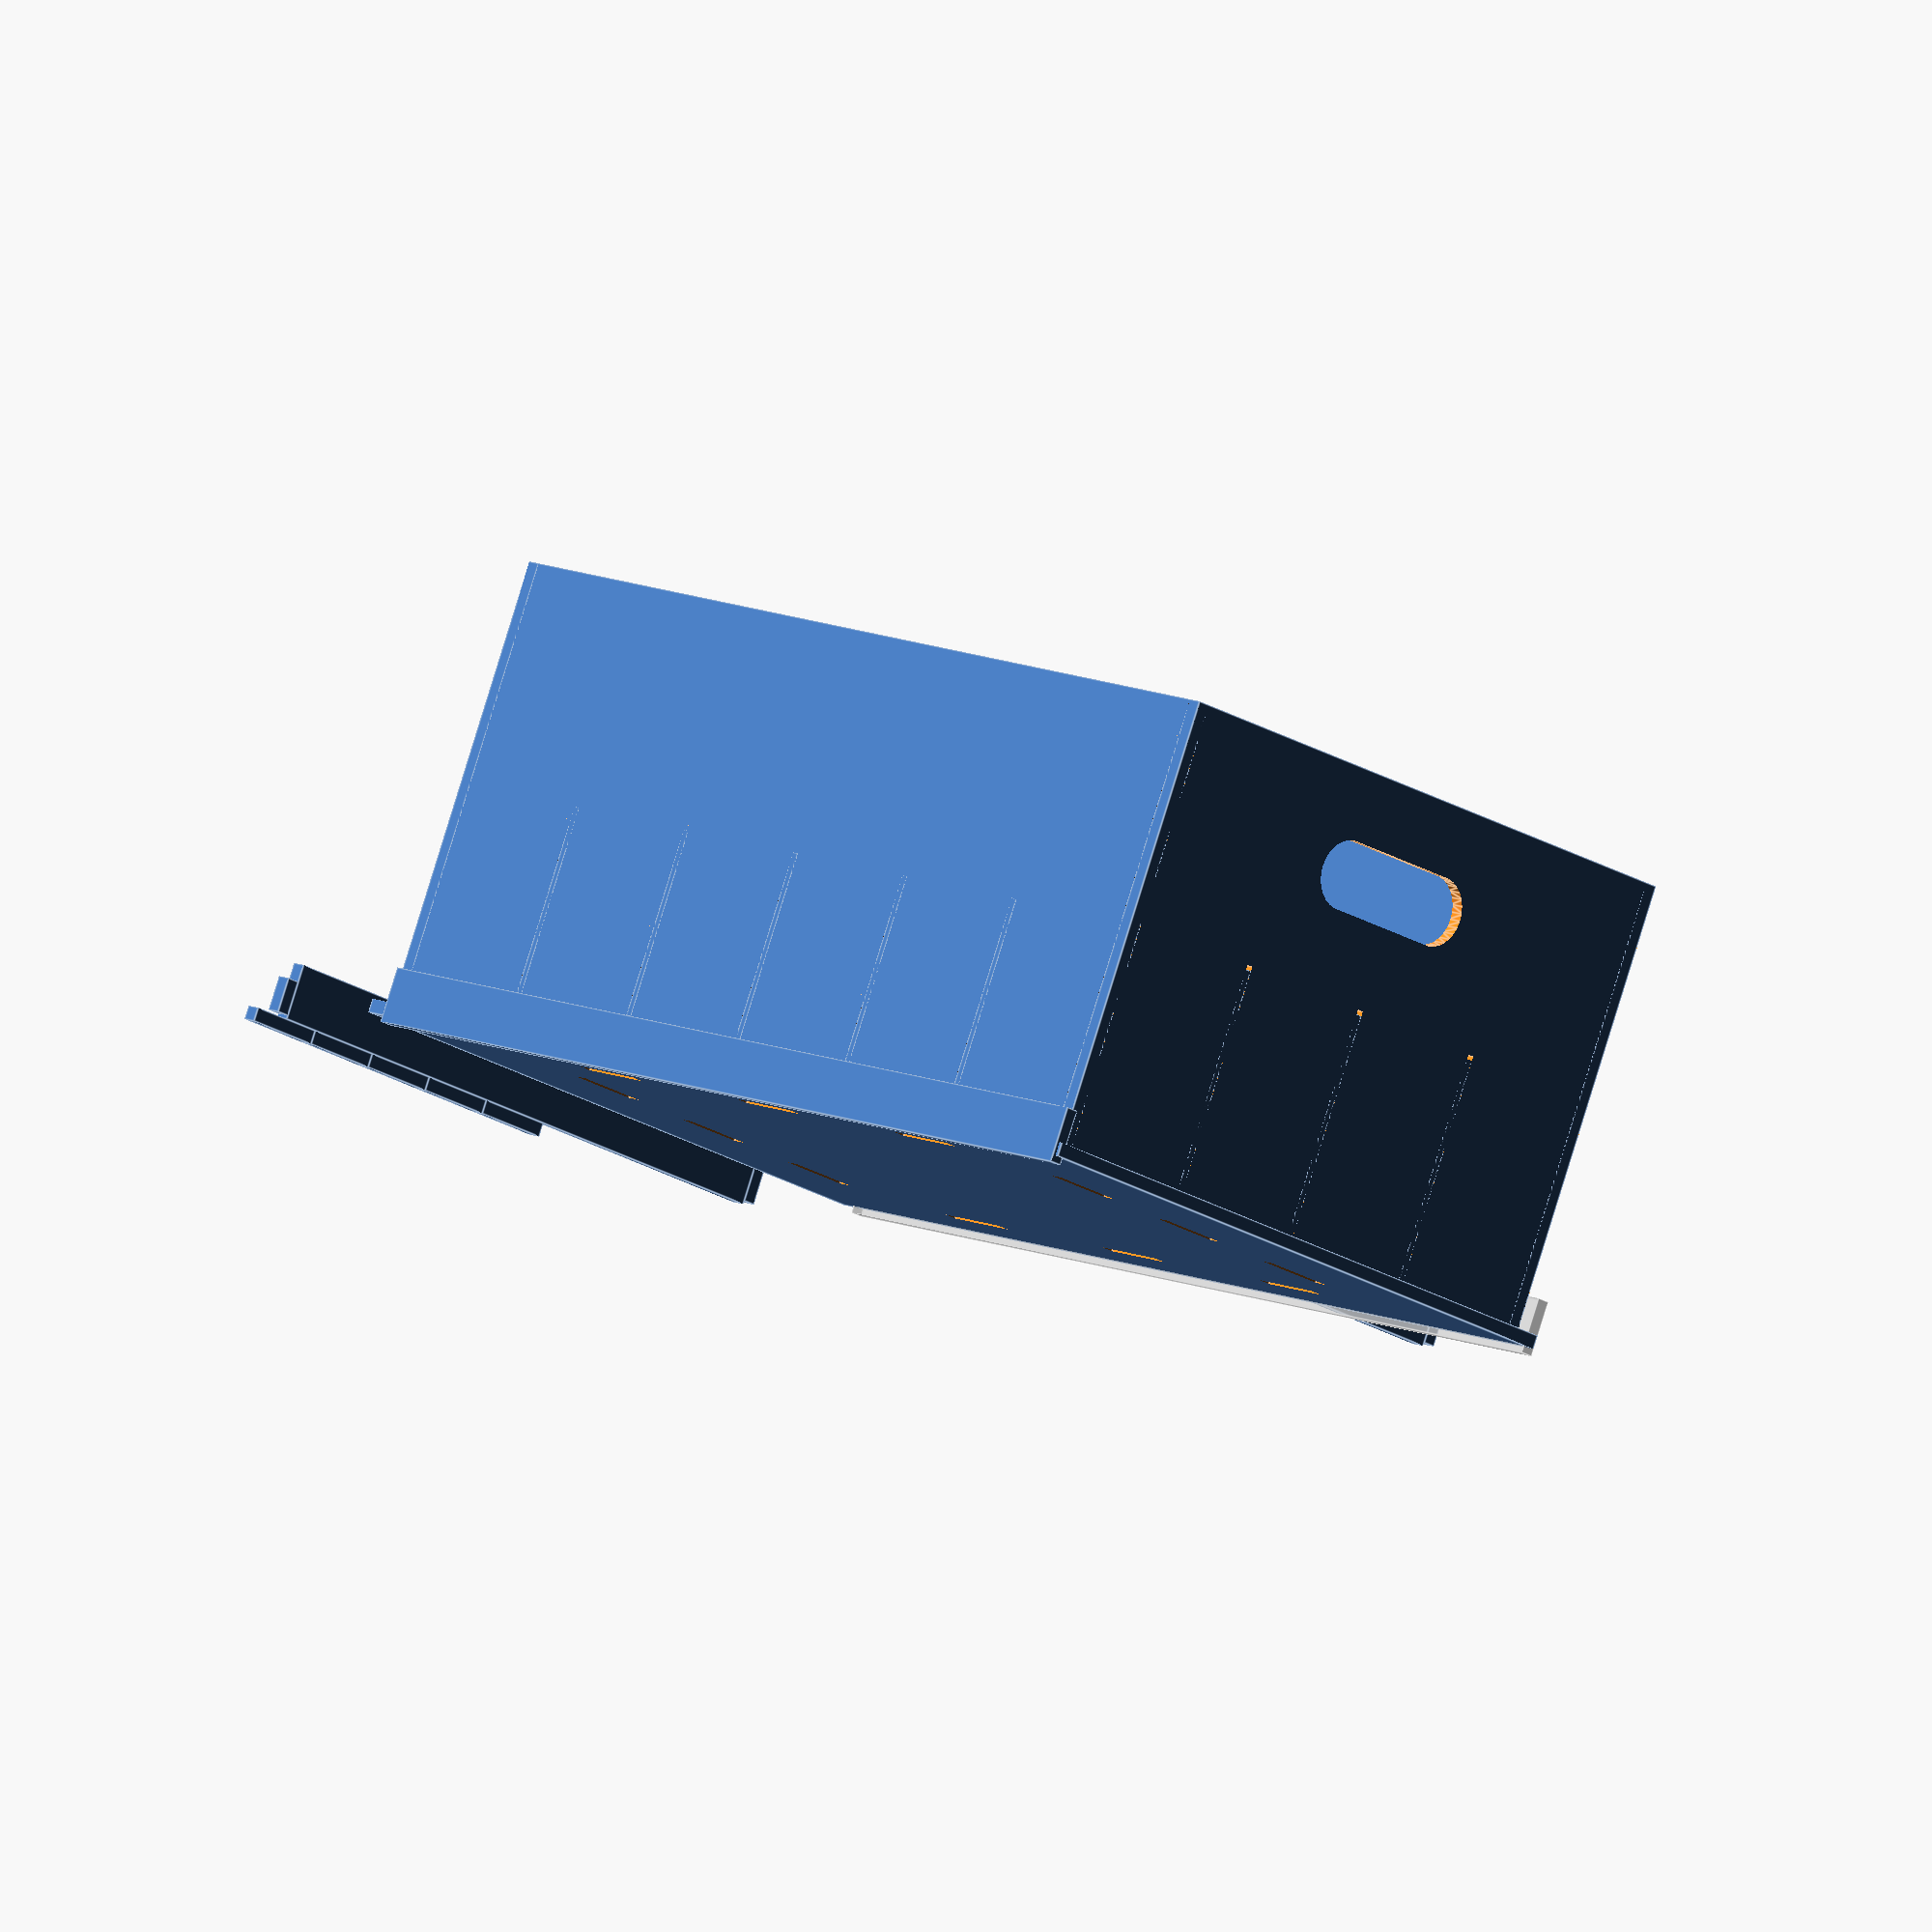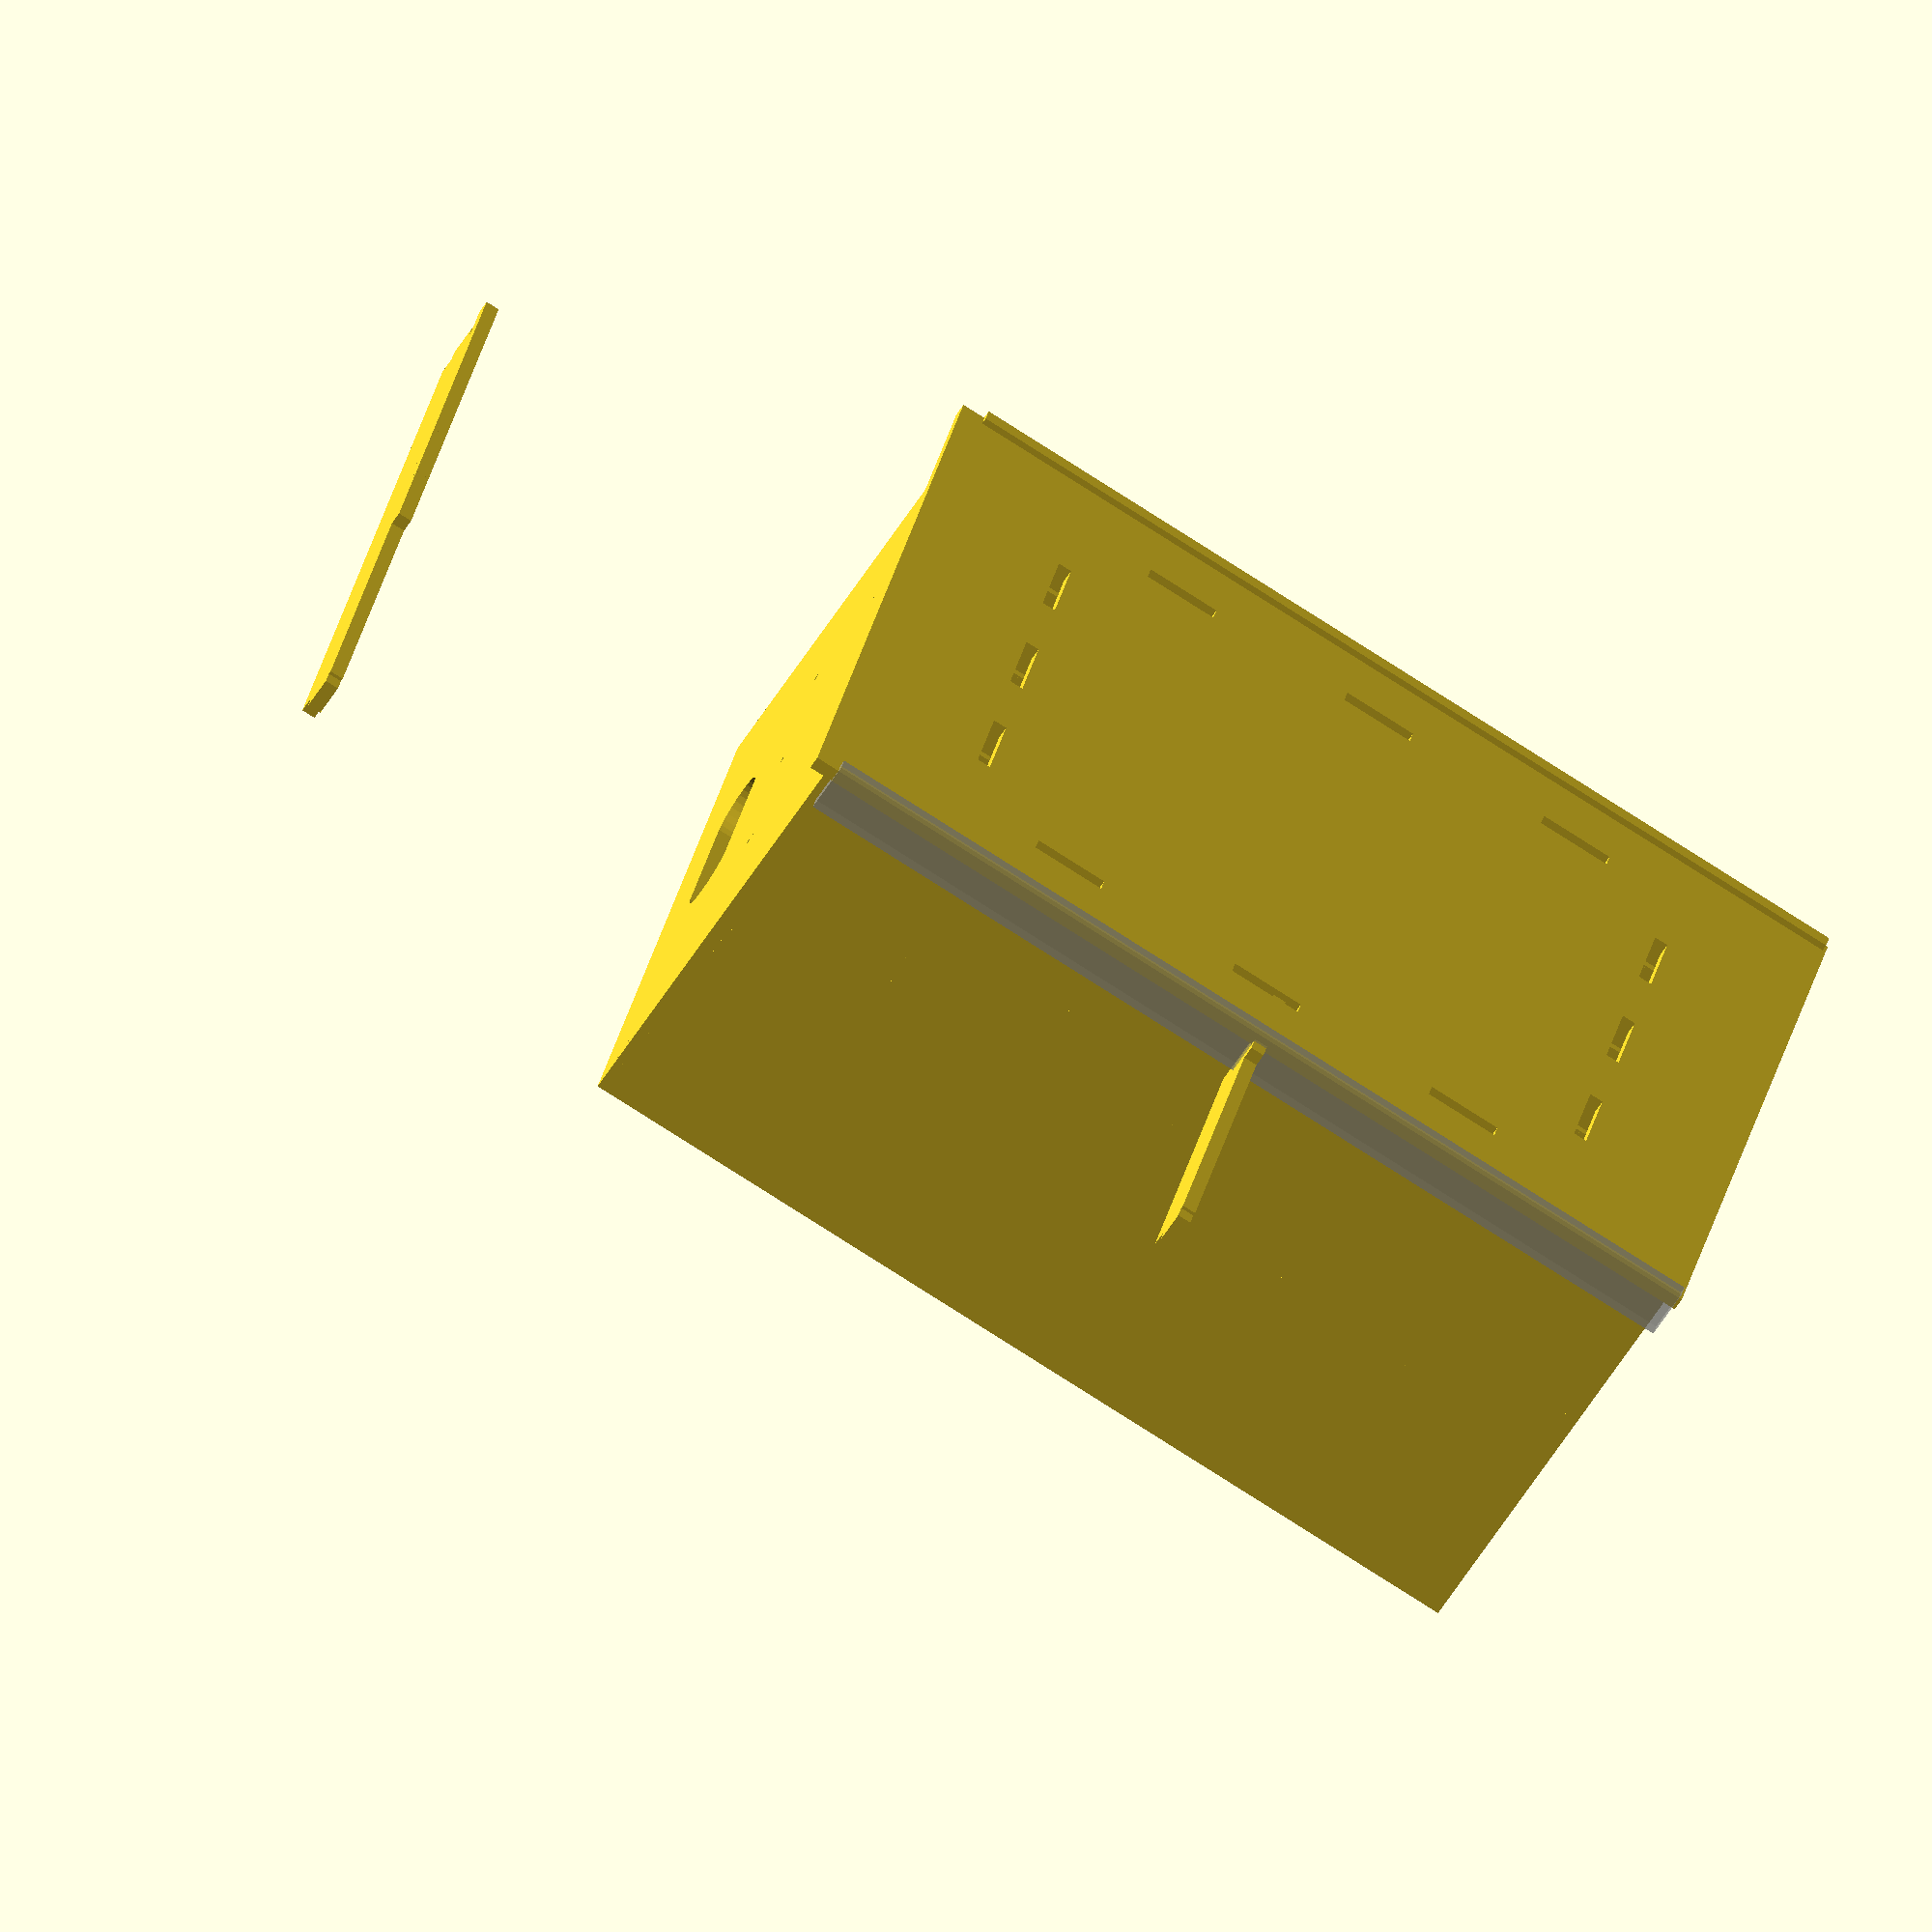
<openscad>
//layout=[3,4];
//layout=[2,3];
layout=[4,6];
//layout=[2,1];
thickness=6;
div_thickness=3;
ct=thickness;
ch=20;
lid_height=30;
material_depth=304;
material_width=609.6;

upright=true;
handle_width=85;

// champain bottle
bottle_height=299;
bottle_width=85;

// 750ml bottle
//bottle_height=291;
//bottle_width=80;

// 12oz normal
bottle_height=196;
bottle_width=65.5;

// 12oz tall
//bottle_height=226;
//bottle_width=61;

// 16oz swingtop
//bottle_height=256;
//bottle_width=71;

div_height=bottle_height/2;
side_length=layout[1]*bottle_width+
             (layout[1]-1)*div_thickness+
             thickness*2;
end_length=layout[0]*bottle_width+
             (layout[0]-1)*div_thickness+
             thickness*2;

//%cube([300, 600, 6]);

case();
//bottles();
lid();
//bottom();
//lid_end();
//bottles24();
//end();
//inside();
//outside();
//divider();
//lid();
//lid_end();
//champagne_layout();

module champagne_layout(){
bottle_height=299;
bottle_width=85;
  %cube([300, 600, 6],center=true);
//  translate([-bottle_height/2,-120,0]) rotate([0,90,0]) outside();
  translate([-bottle_height/2,-160,0]) rotate([90,0,90]) divider();
}

module model(){
  translate([0,0,bottle_height+thickness]) rotate([0,180,0]) lid();
  case();
  lid();
}

module lid(){
//  translate([side_length/2,end_length/2,0]){
  bottom();
  %translate([-thickness*1.5,side_length/2,0]) rotate([0,90,0]) lid_side();
  translate([end_length,side_length/2,0]) rotate([0,90,0]) lid_side();
  for(Y=[-1,1]) translate([0,(side_length+thickness)/2*Y,(lid_height-thickness)/2]) rotate([-90,0,0]) lid_end();
//  }
}

module lid_end(){
    tabs=4;
    union(){
      translate([0,-thickness/2,0])
    cube([end_length, lid_height-thickness,thickness], center=true);

    for(X=[0:1:tabs])
      translate([X*(end_length/(tabs*2)), (lid_height-thickness)/2,0]) 
        cube([end_length/(tabs*2), ct, thickness], center=true);
    for(X=[-1,1])
      translate([(end_length+thickness)/2*X,0,0])
        cube([ct, lid_height/2, thickness], center=true);
    }
}

module lid_side(){
  difference(){
    union(){
      translate([-thickness/2,0,0])
      cube([lid_height-thickness,side_length,thickness], center=true);
//    for(Y=[-1.5,0,1.5])
//      translate([(lid_height-thickness)/2, bottle_width*Y, 0])
//        cube([ct, bottle_width/2, thickness], center=true);
    }
//    for(Y=[-1,1])
//      translate([0,(bottle_width*2+thickness*3)*Y,0])
//        cube([lid_height/2, ct, thickness+2], center=true);
  }
}


module bottom(){
  translate([(end_length/2)-thickness*.75,(side_length/2)-thickness*.75,-thickness/2])
  difference(){
    cube([end_length+thickness*2, side_length+thickness*2, thickness], center=true);
    for(Y=[-1,1], X=[-1,0,1])
      translate([bottle_width*X, (bottle_width*2+thickness*3)*Y,0]) 
        cube([bottle_width/2, ct, thickness+2], center=true);
    for(X=[-1,1], Y=[-1.5,0,1.5])
      translate([(bottle_width*1.5+thickness*2.5)*X, bottle_width*Y,0]) 
        cube([ct, bottle_width/2, thickness+2], center=true);
  }
}

module case(){
  translate([0, -thickness/2, 0]) outside();
  translate([end_length-thickness, -thickness/2, 0]) outside();
  if(upright){
    for(X=[1:1:layout[0]-1])
      translate([(bottle_width+div_thickness)*X, 0, 0])
        inside();
  
    for(Y=[1:1:layout[1]-1])
      translate([-thickness/2, div_thickness/2+(bottle_width+  div_thickness)*Y,0])
        divider();
  }
  translate([0, side_length-thickness, 0]) end();
  translate([0, 0, 0]) end();
}

module outside(){
  difference(){
    translate([-thickness/2,0,0])
      cube([thickness, side_length, bottle_height]);
    for(Y=[thickness/2,side_length-thickness/2], Z=[30:40:bottle_height])
      translate([0, Y, Z]) 
        cube([thickness+2, ct, ch], center=true);
    for(Y=[1:1:layout[1]-1], Z=[30:40:div_height+1])
      translate([0, -div_thickness/2+thickness+(bottle_width+div_thickness)*Y,Z]) 
        cube([thickness+2, div_thickness, ch], center=true);
  }
}

module inside(){
  difference(){
    translate([0,-thickness/2,0]) 
      cube([div_thickness, side_length, div_height]);
    
    for(Y=[1:1:layout[1]-1])
    translate([0, div_thickness/2+(bottle_width+div_thickness)*Y,div_height*.25])
      cube([thickness+2, div_thickness, div_height/2], center=true);
    for(Y=[0,side_length-thickness], Z=[30:40:bottle_height])
      translate([0, Y, Z]) 
        cube([thickness+2, ct, ch], center=true);
  }
}

module end(){
  difference(){
    translate([-thickness/2,-thickness/2,0]) 
      cube([end_length, thickness, bottle_height],center=false);
     translate([end_length/2, 0, 0])
    hull()
      for(X=[-1,1]) rotate([90,0,0]) translate([(handle_width/2-15)*X, bottle_height-lid_height-15, 0]) 
        cylinder(d=30,h=thickness+2, center=true);
    for(X=[0,end_length-thickness], Z=[10:40:bottle_height])
      translate([X,0,Z]) 
        cube([ct, thickness+2, ch], center=true);
    
    if(upright){
      for(X=[1:1:layout[0]-1], Z=[10:40:div_height])
        translate([div_thickness/2+(bottle_width+div_thickness)*X, 0, Z])
        cube([div_thickness, thickness+2, ch], center=true);
    }
  }
}

module divider(){
  difference(){
    translate([0,-div_thickness/2,0]) 
      cube([end_length, div_thickness, div_height]);
    for(X=[thickness/2,end_length-thickness/2], Z=[10:40:div_height])
      translate([X,0,Z]) 
        cube([ct, thickness+2, ch], center=true);
    for(X=[1:1:layout[0]-1]) 
      translate([thickness/2+div_thickness/2+(bottle_width+div_thickness)*X, 0, div_height*.75]) 
        cube([div_thickness, thickness+2, div_height/2], center=true);
  }
}

module bottles24(){
  for(X=[0:1:layout[0]-1], Y=[0:1:layout[1]-1]) 
    translate([((bottle_width+thickness)/2)+(bottle_width+div_thickness)*X,(bottle_width+thickness)/2+(bottle_width+div_thickness)*Y,0]) 
      %bottle();
}

module bottles(){
  translate([thickness/2+bottle_width/2, thickness/2+bottle_width/2, 0])
  for(X=[0:1:layout[0]-1], Y=[0:1:layout[1]-1]) 
    translate([(bottle_width+div_thickness)*X,(bottle_width+div_thickness)*Y,0]) 
      %bottle();
}

module bottle(){
  cylinder(d=bottle_width, h=bottle_height*.50);
  translate([0,0,bottle_height*.50]) cylinder(d1=bottle_width, d2=26, h=bottle_height*.50);
}
</openscad>
<views>
elev=275.4 azim=315.3 roll=197.2 proj=o view=edges
elev=52.0 azim=256.1 roll=150.2 proj=o view=wireframe
</views>
